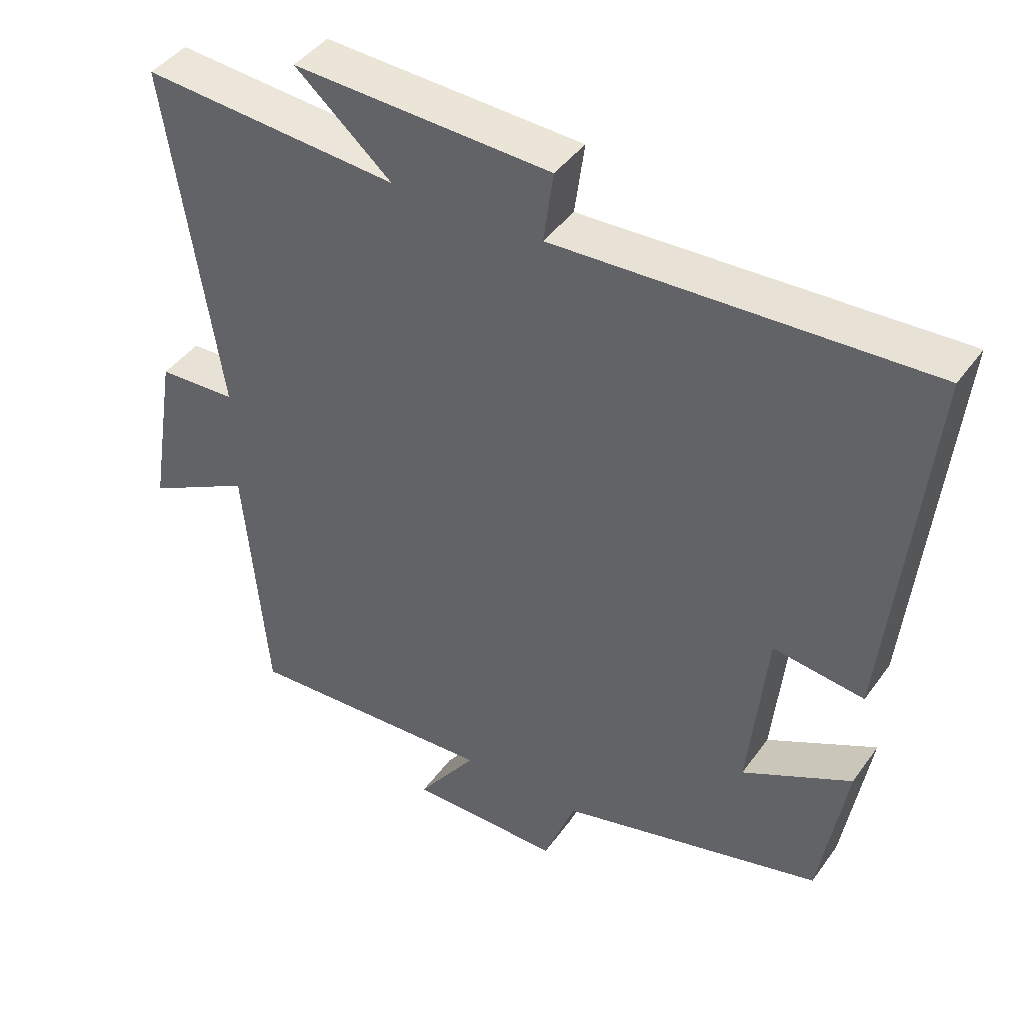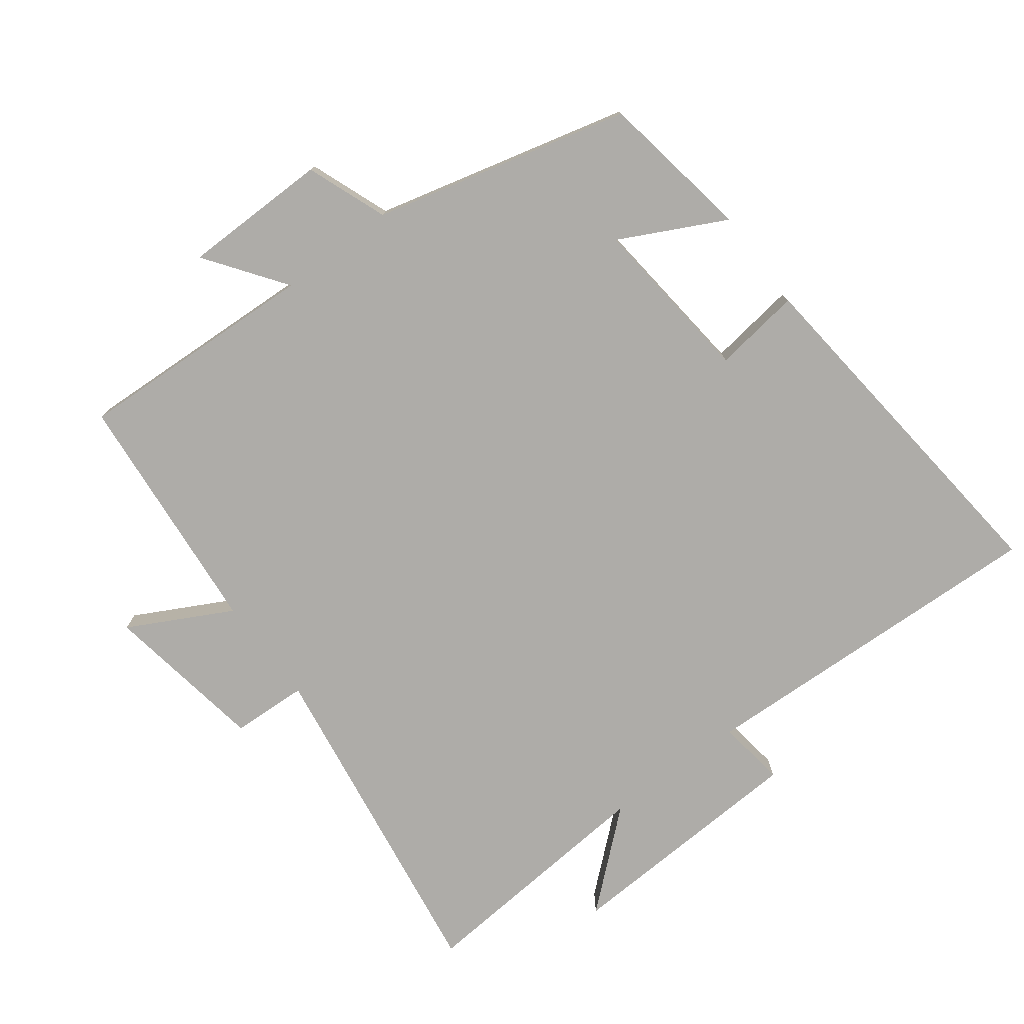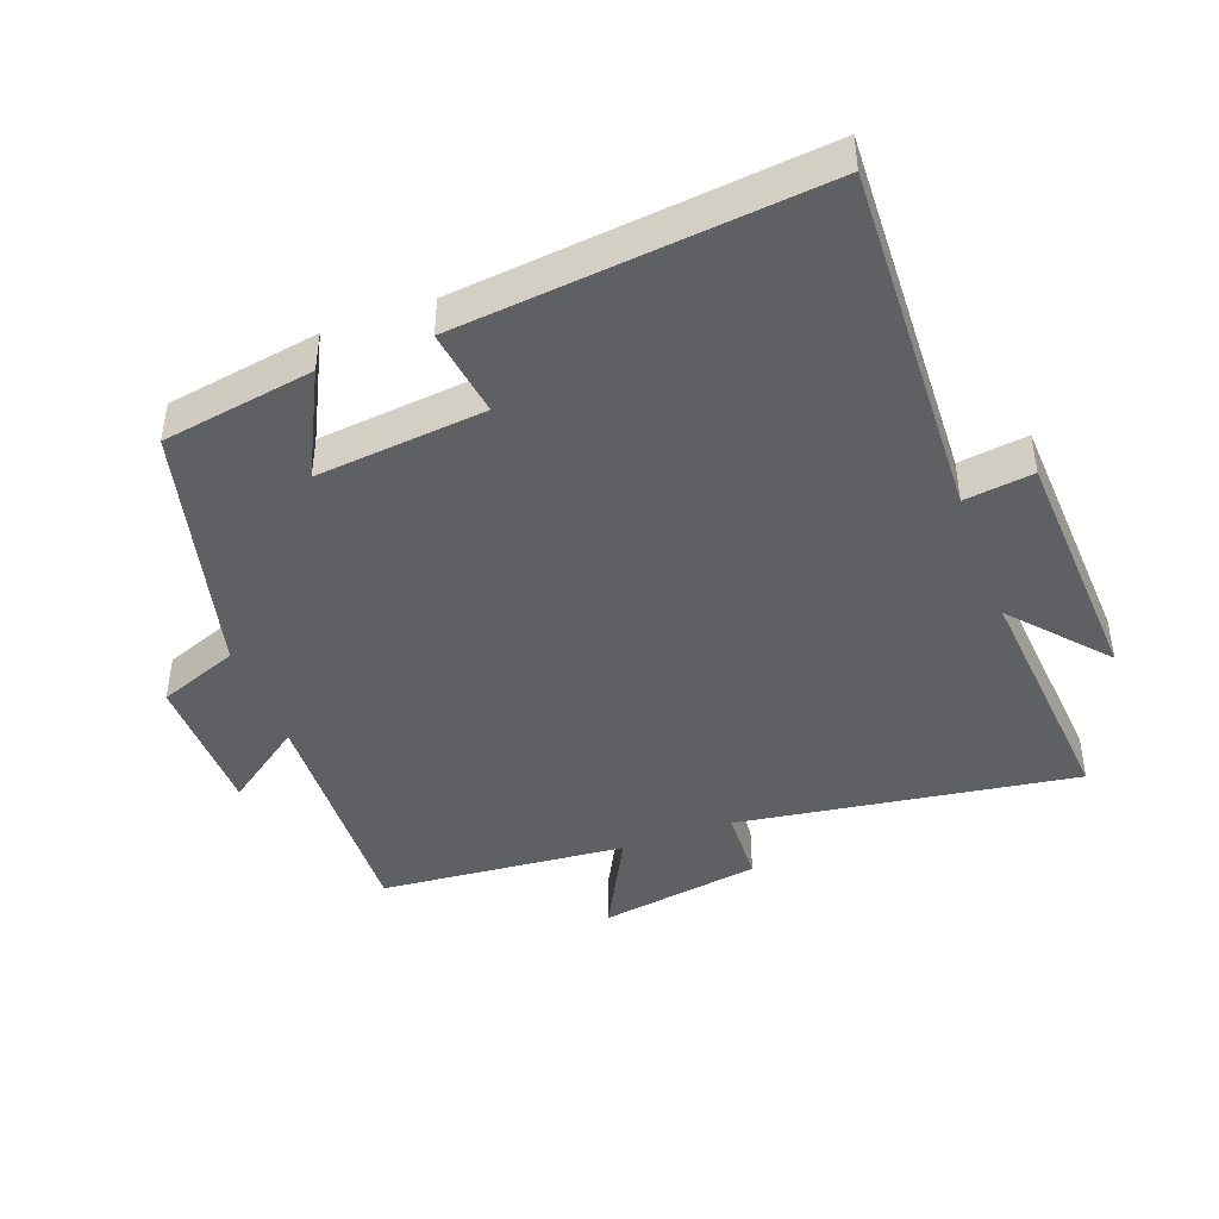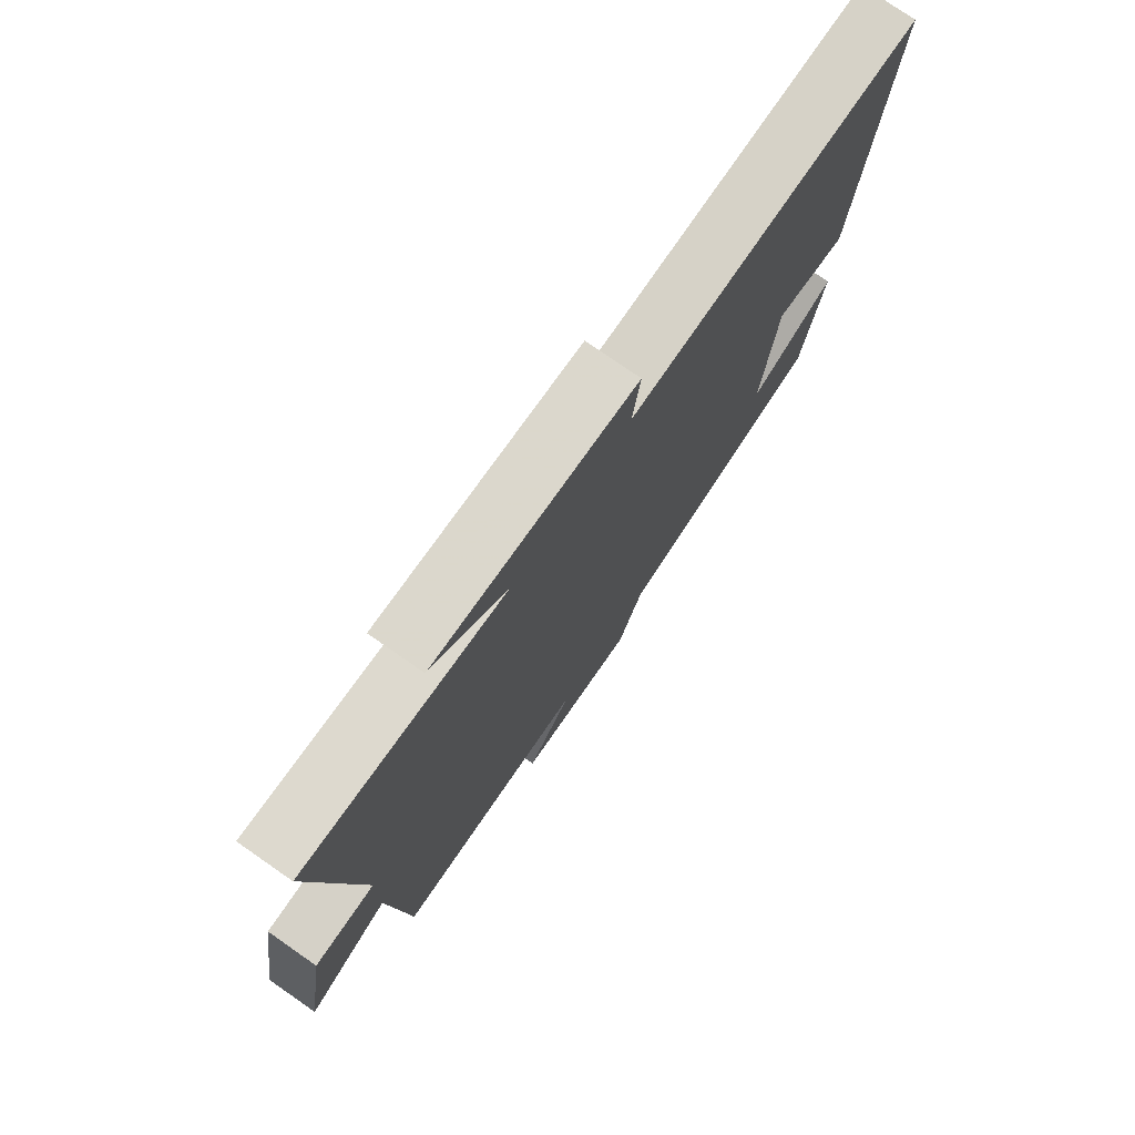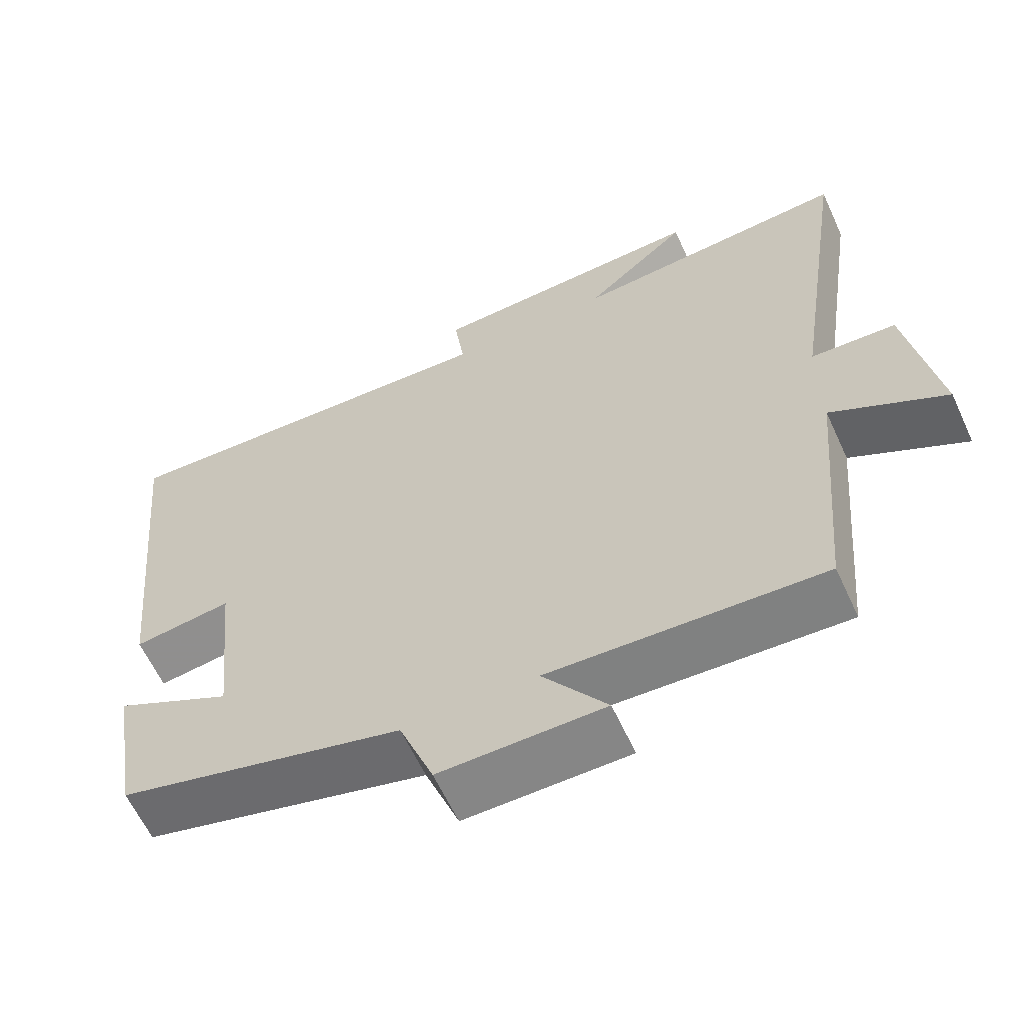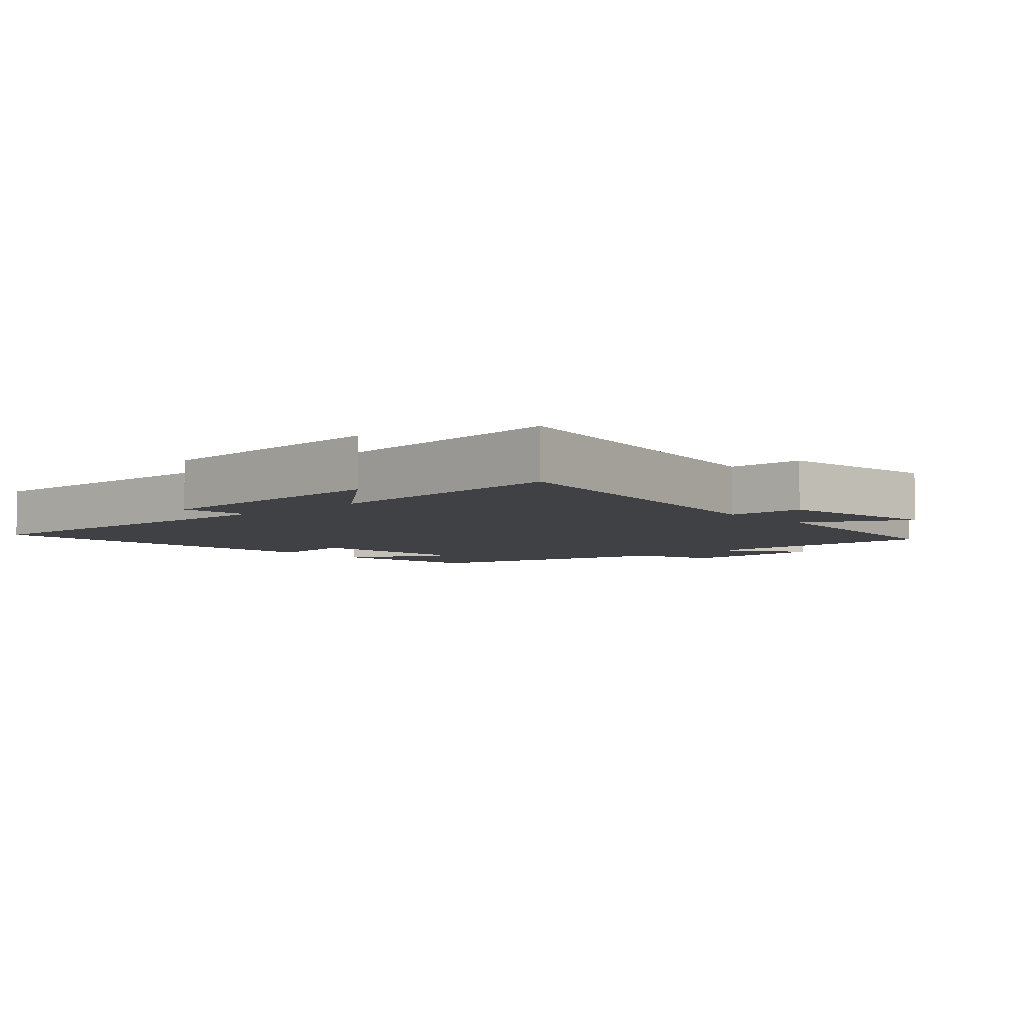
<metadata>
{"format":"obj","ext":"obj","renderer":"f3d","projection":"perspective","resolution":1024,"background":"white","views":[{"elev":42.7,"azim":-147.2,"up":"+Z"},{"elev":-76.8,"azim":-143.0,"up":"+Y"},{"elev":-43.6,"azim":-69.6,"up":"+Y"},{"elev":76.0,"azim":124.8,"up":"+Z"},{"elev":-61.7,"azim":24.7,"up":"+Z"},{"elev":-5.6,"azim":42.1,"up":"+Y"}]}
</metadata>
<code>
v 0.467 0.07 -0.517
v 0.101 0.07 -0.5
v 0.187 0.07 -0.619
v -0.033 0.07 -0.621
v -0.079 0.07 -0.5
v -0.462 0.07 -0.403
v -0.5 0.07 -0.174
v -0.342 0.07 -0.254
v -0.368 0.07 0
v -0.5 0.07 -0.018
v -0.555 0.07 0.522
v -0.017 0.07 0.5
v -0.031 0.07 0.603
v 0.343 0.07 0.621
v 0.203 0.07 0.5
v 0.576 0.07 0.53
v 0.5 0.07 0.022
v 0.614 0.07 0.017
v 0.654 0.07 -0.227
v 0.5 0.07 -0.146
v 0.467 0 -0.517
v 0.101 0 -0.5
v 0.187 0 -0.619
v -0.033 0 -0.621
v -0.079 0 -0.5
v -0.462 0 -0.403
v -0.5 0 -0.174
v -0.342 0 -0.254
v -0.368 0 0
v -0.5 0 -0.018
v -0.555 0 0.522
v -0.017 0 0.5
v -0.031 0 0.603
v 0.343 0 0.621
v 0.203 0 0.5
v 0.576 0 0.53
v 0.5 0 0.022
v 0.614 0 0.017
v 0.654 0 -0.227
v 0.5 0 -0.146
f 17 18 19 20
f 17 20 1 2
f 15 16 17 2
f 12 13 14 15
f 12 15 2
f 9 10 11 12
f 8 9 12 2
f 7 8 2
f 6 7 2
f 5 6 2
f 2 3 4 5
f 40 39 38 37
f 22 21 40 37
f 22 37 36 35
f 35 34 33 32
f 22 35 32
f 32 31 30 29
f 22 32 29 28
f 22 28 27
f 22 27 26
f 22 26 25
f 25 24 23 22
f 1 21 22 2
f 2 22 23 3
f 3 23 24 4
f 4 24 25 5
f 5 25 26 6
f 6 26 27 7
f 7 27 28 8
f 8 28 29 9
f 9 29 30 10
f 10 30 31 11
f 11 31 32 12
f 12 32 33 13
f 13 33 34 14
f 14 34 35 15
f 15 35 36 16
f 16 36 37 17
f 17 37 38 18
f 18 38 39 19
f 19 39 40 20
f 20 40 21 1

</code>
